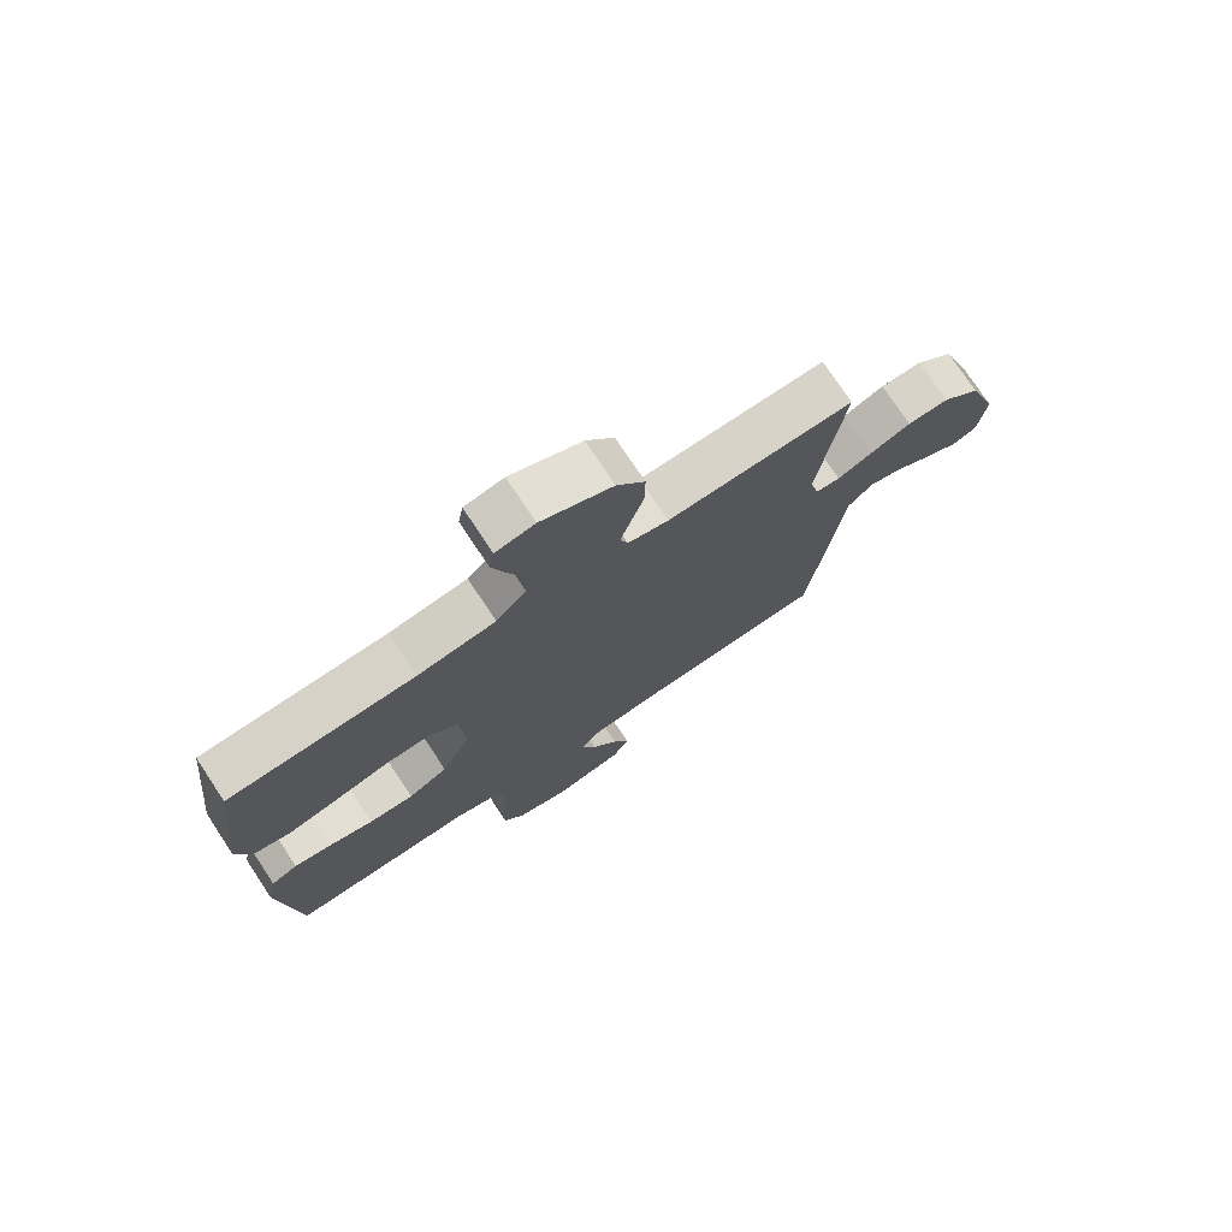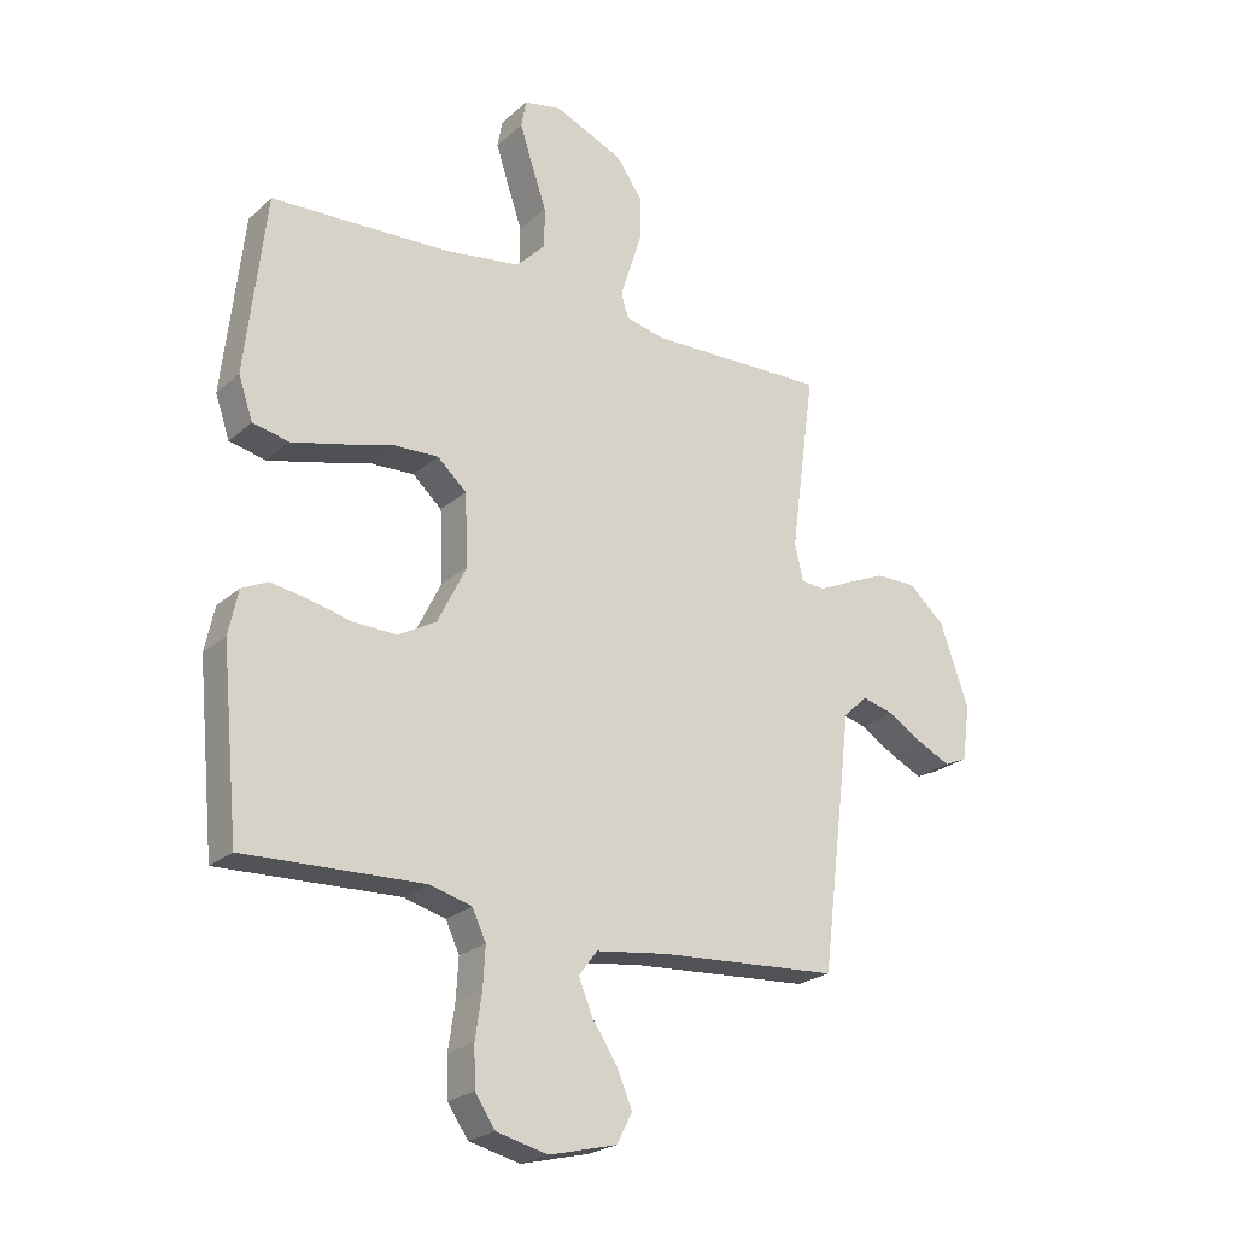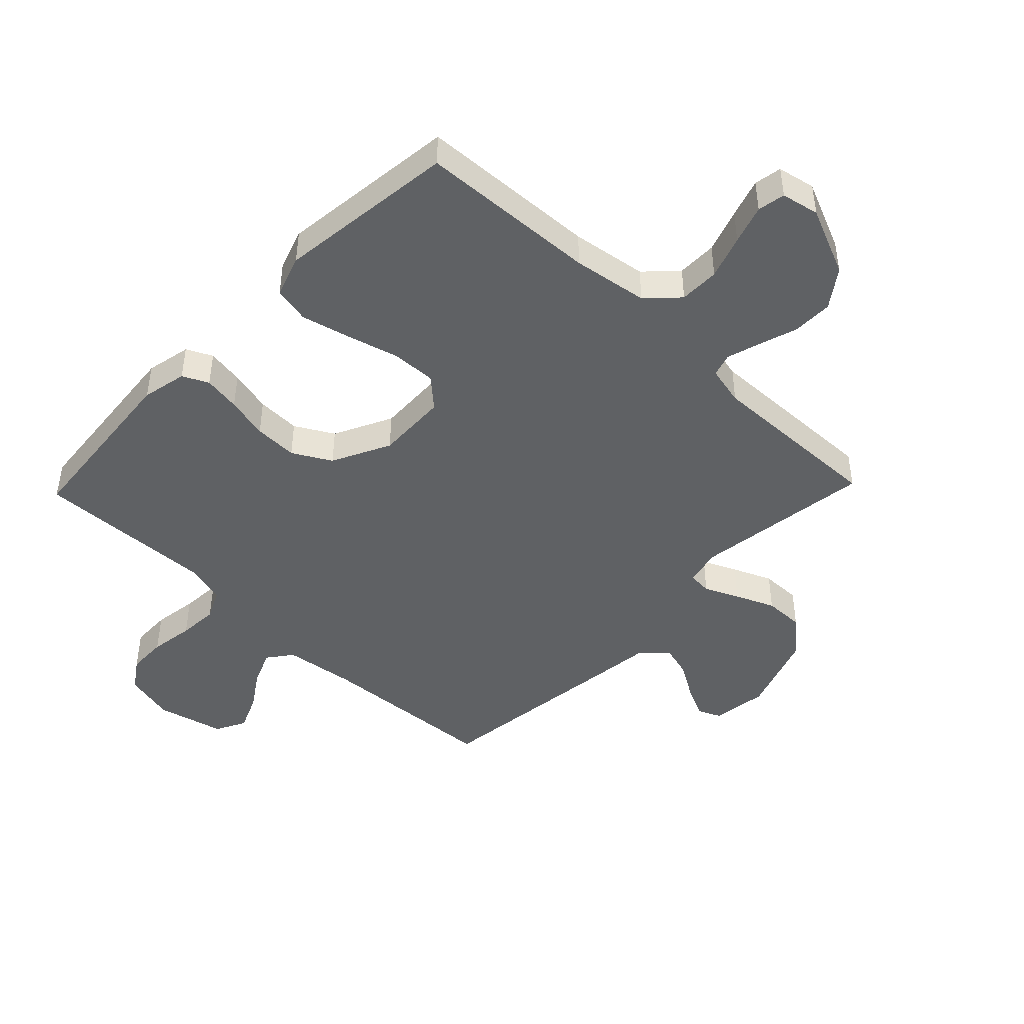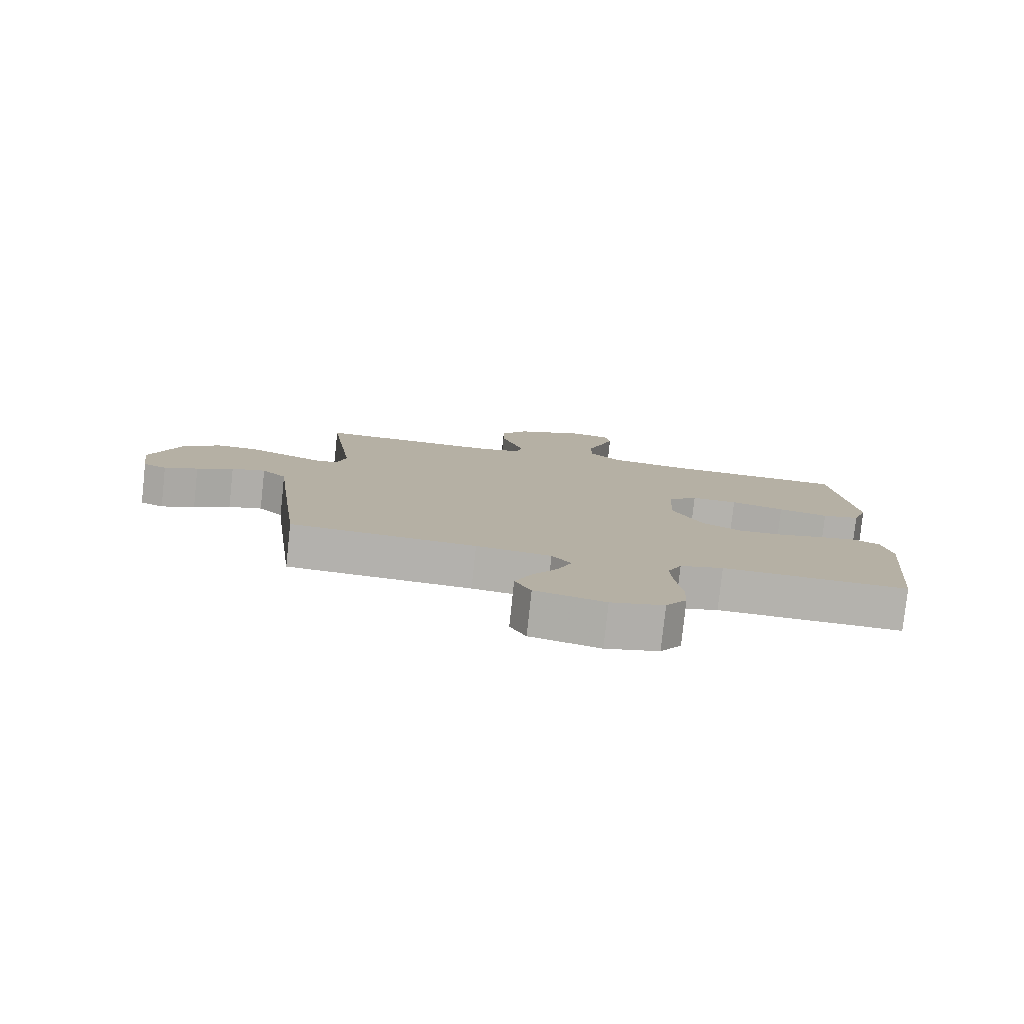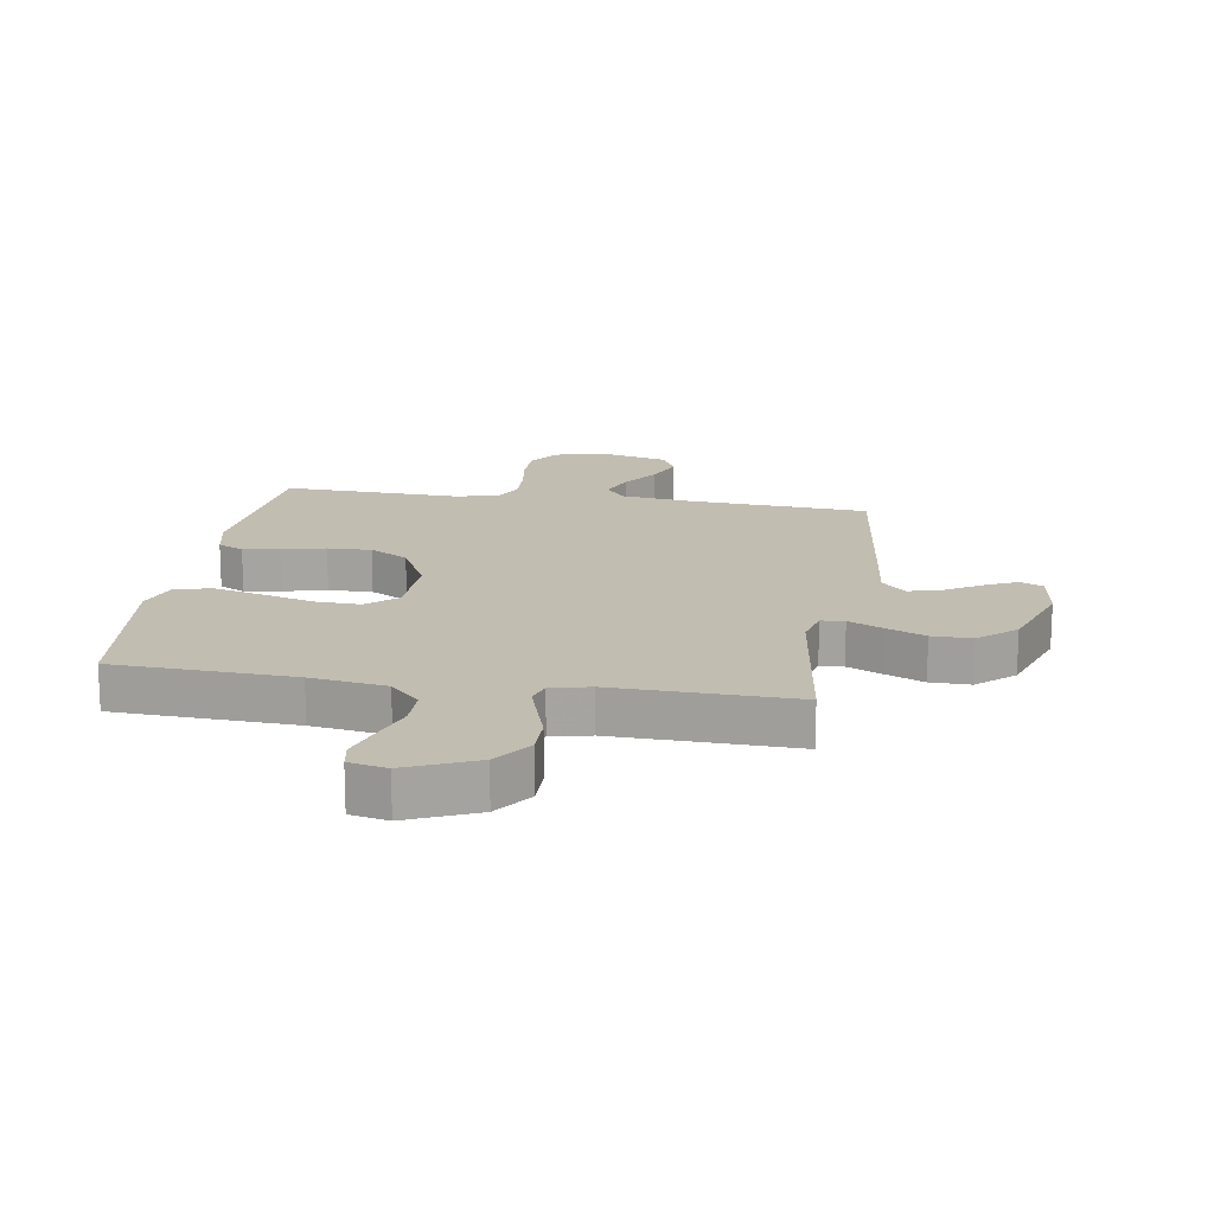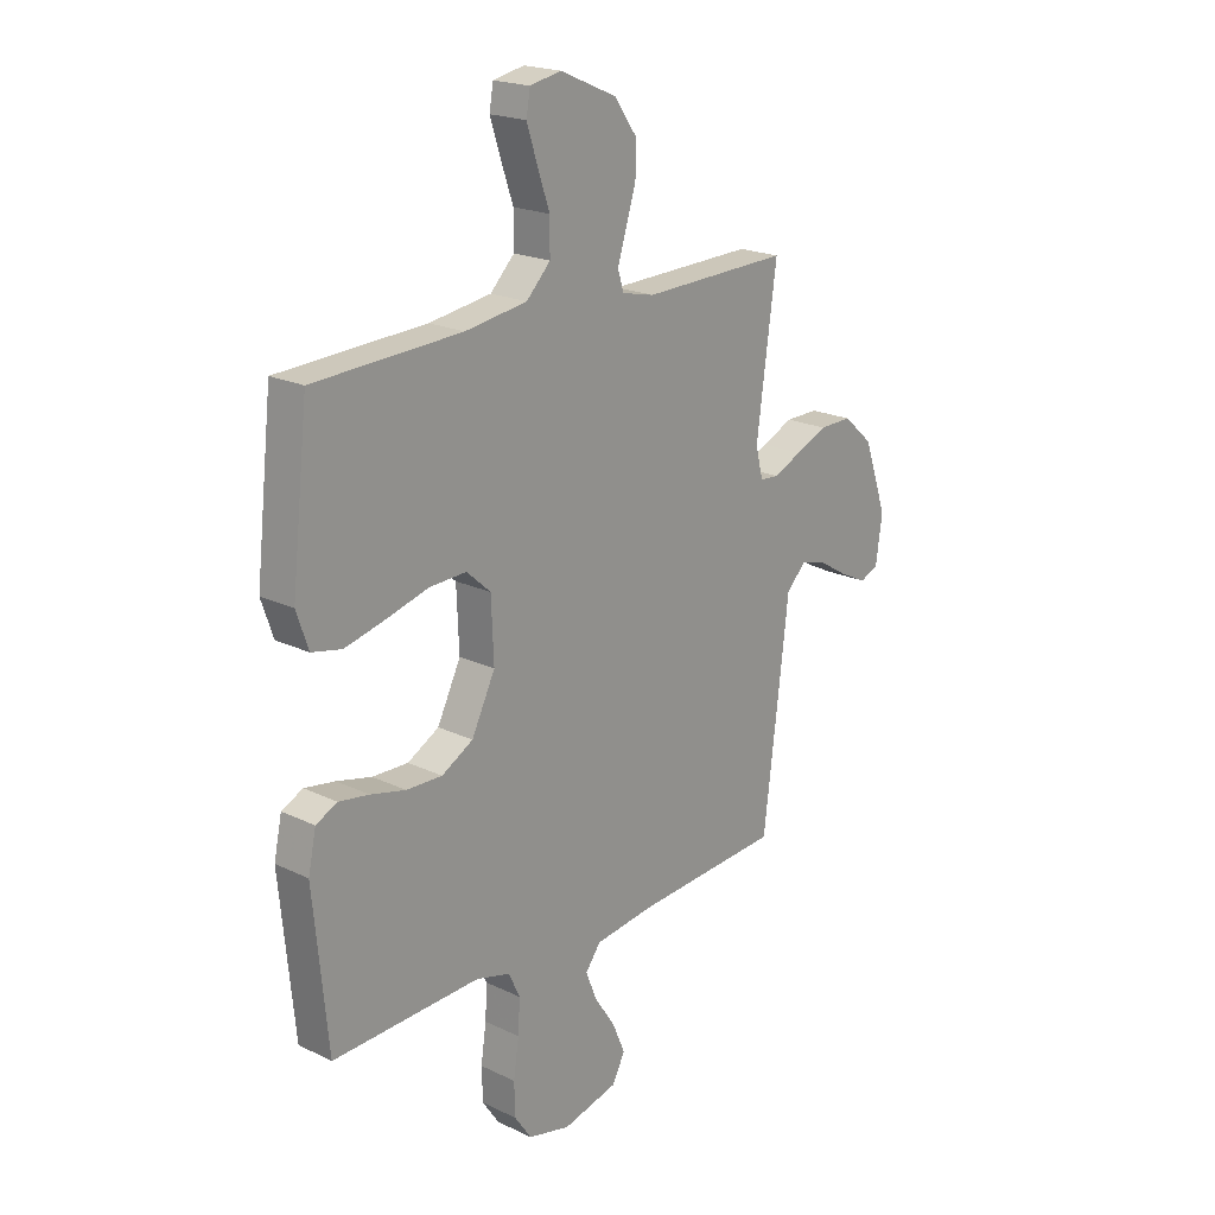
<metadata>
{"format":"obj","ext":"obj","renderer":"f3d","projection":"perspective","resolution":1024,"background":"white","views":[{"elev":75.2,"azim":-33.5,"up":"+Z"},{"elev":-23.4,"azim":-34.9,"up":"+Z"},{"elev":-45.4,"azim":-43.9,"up":"+Y"},{"elev":-79.6,"azim":173.9,"up":"+Z"},{"elev":16.8,"azim":9.0,"up":"+Y"},{"elev":20.3,"azim":-48.8,"up":"+Z"}]}
</metadata>
<code>
v -0.5 0.07 -0.5
v -0.529 0.07 -0.2
v -0.513 0.07 -0.125
v -0.47 0.07 -0.104
v -0.408 0.07 -0.114
v -0.337 0.07 -0.131
v -0.264 0.07 -0.133
v -0.2 0.07 -0.097
v -0.152 0.07 0
v -0.157 0.07 0.12
v -0.206 0.07 0.164
v -0.281 0.07 0.161
v -0.368 0.07 0.137
v -0.449 0.07 0.117
v -0.51 0.07 0.13
v -0.534 0.07 0.2
v -0.5 0.07 0.5
v -0.2 0.07 0.514
v -0.074 0.07 0.533
v -0.025 0.07 0.583
v -0.025 0.07 0.65
v -0.05 0.07 0.723
v -0.071 0.07 0.788
v -0.063 0.07 0.834
v 0 0.07 0.847
v 0.115 0.07 0.797
v 0.16 0.07 0.734
v 0.16 0.07 0.667
v 0.139 0.07 0.601
v 0.122 0.07 0.546
v 0.134 0.07 0.507
v 0.2 0.07 0.492
v 0.5 0.07 0.5
v 0.459 0.07 0.2
v 0.474 0.07 0.139
v 0.513 0.07 0.136
v 0.57 0.07 0.162
v 0.635 0.07 0.19
v 0.702 0.07 0.191
v 0.763 0.07 0.137
v 0.811 0.07 0
v 0.798 0.07 -0.093
v 0.76 0.07 -0.11
v 0.706 0.07 -0.084
v 0.647 0.07 -0.048
v 0.592 0.07 -0.033
v 0.552 0.07 -0.073
v 0.537 0.07 -0.2
v 0.5 0.07 -0.5
v 0.2 0.07 -0.52
v 0.079 0.07 -0.536
v 0.048 0.07 -0.577
v 0.071 0.07 -0.634
v 0.113 0.07 -0.697
v 0.139 0.07 -0.758
v 0.113 0.07 -0.808
v 0 0.07 -0.836
v -0.086 0.07 -0.815
v -0.12 0.07 -0.765
v -0.122 0.07 -0.698
v -0.111 0.07 -0.624
v -0.107 0.07 -0.557
v -0.13 0.07 -0.508
v -0.2 0.07 -0.489
v -0.5 0 -0.5
v -0.529 0 -0.2
v -0.513 0 -0.125
v -0.47 0 -0.104
v -0.408 0 -0.114
v -0.337 0 -0.131
v -0.264 0 -0.133
v -0.2 0 -0.097
v -0.152 0 0
v -0.157 0 0.12
v -0.206 0 0.164
v -0.281 0 0.161
v -0.368 0 0.137
v -0.449 0 0.117
v -0.51 0 0.13
v -0.534 0 0.2
v -0.5 0 0.5
v -0.2 0 0.514
v -0.074 0 0.533
v -0.025 0 0.583
v -0.025 0 0.65
v -0.05 0 0.723
v -0.071 0 0.788
v -0.063 0 0.834
v 0 0 0.847
v 0.115 0 0.797
v 0.16 0 0.734
v 0.16 0 0.667
v 0.139 0 0.601
v 0.122 0 0.546
v 0.134 0 0.507
v 0.2 0 0.492
v 0.5 0 0.5
v 0.459 0 0.2
v 0.474 0 0.139
v 0.513 0 0.136
v 0.57 0 0.162
v 0.635 0 0.19
v 0.702 0 0.191
v 0.763 0 0.137
v 0.811 0 0
v 0.798 0 -0.093
v 0.76 0 -0.11
v 0.706 0 -0.084
v 0.647 0 -0.048
v 0.592 0 -0.033
v 0.552 0 -0.073
v 0.537 0 -0.2
v 0.5 0 -0.5
v 0.2 0 -0.52
v 0.079 0 -0.536
v 0.048 0 -0.577
v 0.071 0 -0.634
v 0.113 0 -0.697
v 0.139 0 -0.758
v 0.113 0 -0.808
v 0 0 -0.836
v -0.086 0 -0.815
v -0.12 0 -0.765
v -0.122 0 -0.698
v -0.111 0 -0.624
v -0.107 0 -0.557
v -0.13 0 -0.508
v -0.2 0 -0.489
f 58 59 60 61
f 58 61 62
f 57 58 62
f 56 57 62
f 53 54 55 56
f 52 53 56 62
f 51 52 62 63
f 47 48 49 50
f 47 50 51 63
f 42 43 44 45
f 40 41 42 45
f 40 45 46
f 39 40 46
f 36 37 38 39
f 36 39 46 47
f 32 33 34
f 31 32 34 35
f 26 27 28 29
f 26 29 30
f 25 26 30
f 24 25 30 31
f 21 22 23 24
f 15 16 17 18
f 15 18 19
f 12 13 14 15
f 12 15 19
f 11 12 19 20
f 3 4 5 6
f 1 2 3 6
f 64 1 6 7
f 63 64 7 8
f 35 36 47 63
f 31 35 63 8
f 21 24 31
f 20 21 31
f 10 11 20 31
f 9 10 31
f 8 9 31
f 125 124 123 122
f 126 125 122
f 126 122 121
f 126 121 120
f 120 119 118 117
f 126 120 117 116
f 127 126 116 115
f 114 113 112 111
f 127 115 114 111
f 109 108 107 106
f 109 106 105 104
f 110 109 104
f 110 104 103
f 103 102 101 100
f 111 110 103 100
f 98 97 96
f 99 98 96 95
f 93 92 91 90
f 94 93 90
f 94 90 89
f 95 94 89 88
f 88 87 86 85
f 82 81 80 79
f 83 82 79
f 79 78 77 76
f 83 79 76
f 84 83 76 75
f 70 69 68 67
f 70 67 66 65
f 71 70 65 128
f 72 71 128 127
f 127 111 100 99
f 72 127 99 95
f 95 88 85
f 95 85 84
f 95 84 75 74
f 95 74 73
f 95 73 72
f 1 65 66 2
f 2 66 67 3
f 3 67 68 4
f 4 68 69 5
f 5 69 70 6
f 6 70 71 7
f 7 71 72 8
f 8 72 73 9
f 9 73 74 10
f 10 74 75 11
f 11 75 76 12
f 12 76 77 13
f 13 77 78 14
f 14 78 79 15
f 15 79 80 16
f 16 80 81 17
f 17 81 82 18
f 18 82 83 19
f 19 83 84 20
f 20 84 85 21
f 21 85 86 22
f 22 86 87 23
f 23 87 88 24
f 24 88 89 25
f 25 89 90 26
f 26 90 91 27
f 27 91 92 28
f 28 92 93 29
f 29 93 94 30
f 30 94 95 31
f 31 95 96 32
f 32 96 97 33
f 33 97 98 34
f 34 98 99 35
f 35 99 100 36
f 36 100 101 37
f 37 101 102 38
f 38 102 103 39
f 39 103 104 40
f 40 104 105 41
f 41 105 106 42
f 42 106 107 43
f 43 107 108 44
f 44 108 109 45
f 45 109 110 46
f 46 110 111 47
f 47 111 112 48
f 48 112 113 49
f 49 113 114 50
f 50 114 115 51
f 51 115 116 52
f 52 116 117 53
f 53 117 118 54
f 54 118 119 55
f 55 119 120 56
f 56 120 121 57
f 57 121 122 58
f 58 122 123 59
f 59 123 124 60
f 60 124 125 61
f 61 125 126 62
f 62 126 127 63
f 63 127 128 64
f 64 128 65 1

</code>
